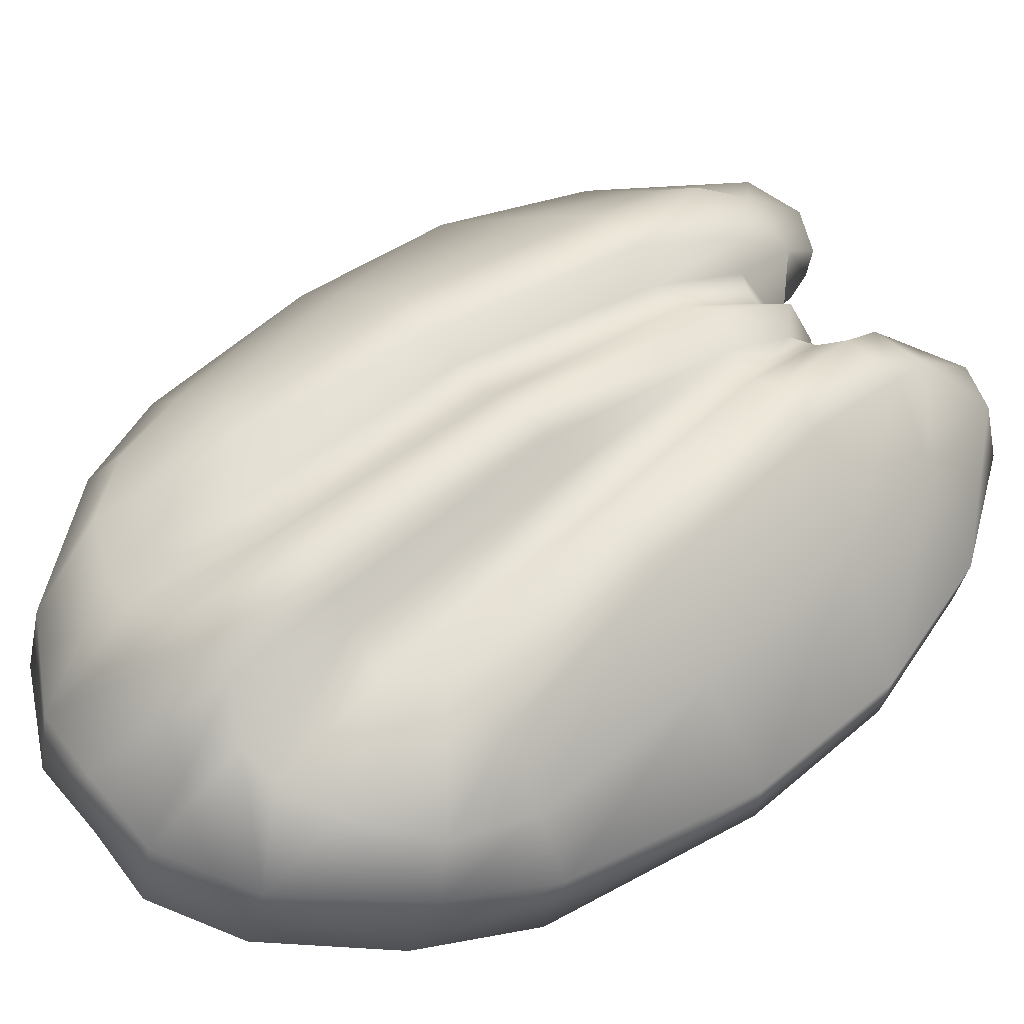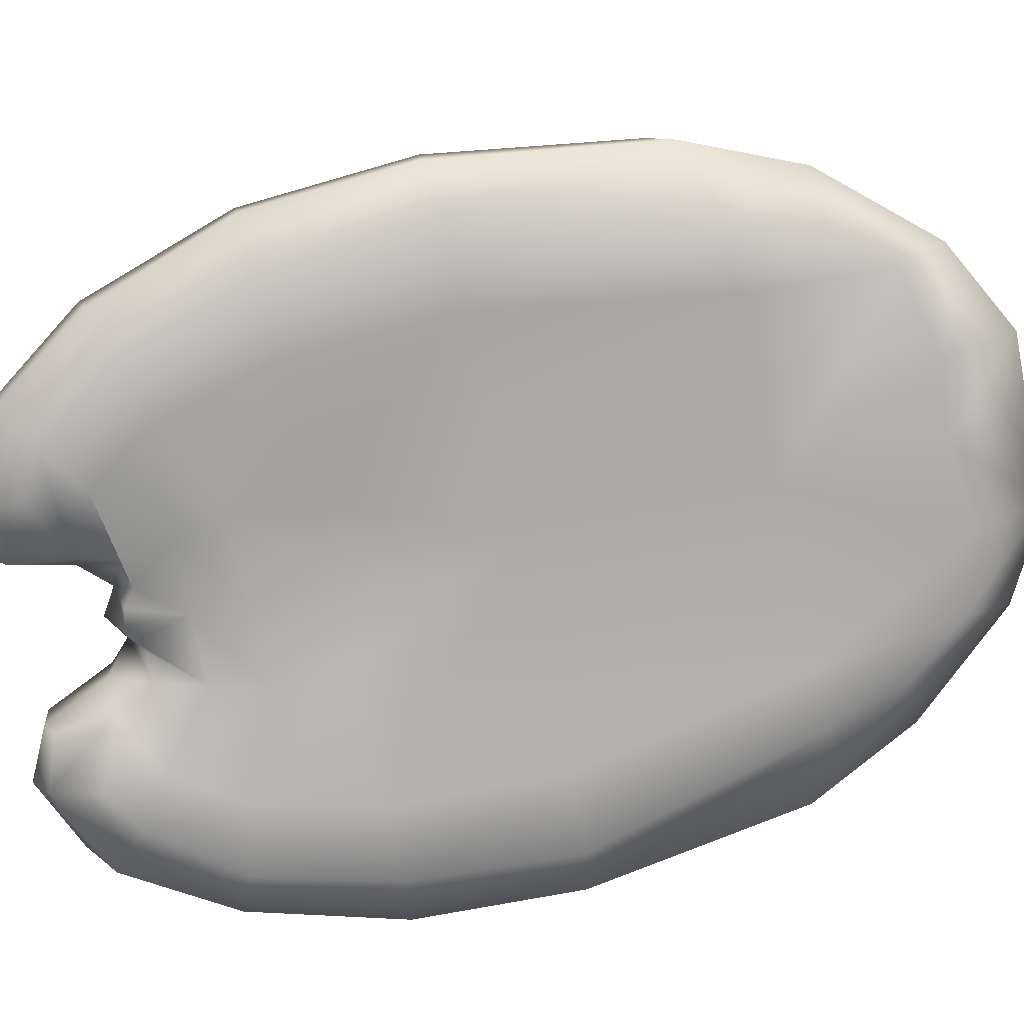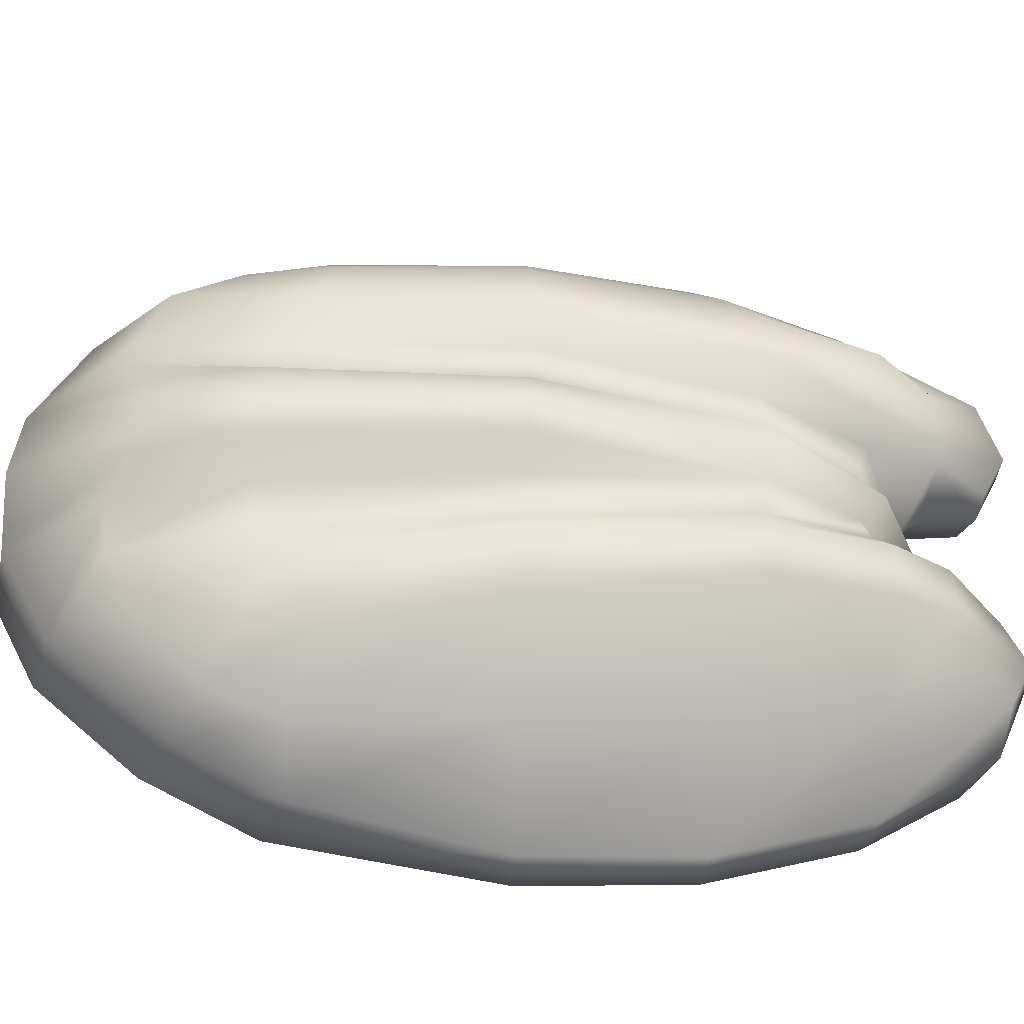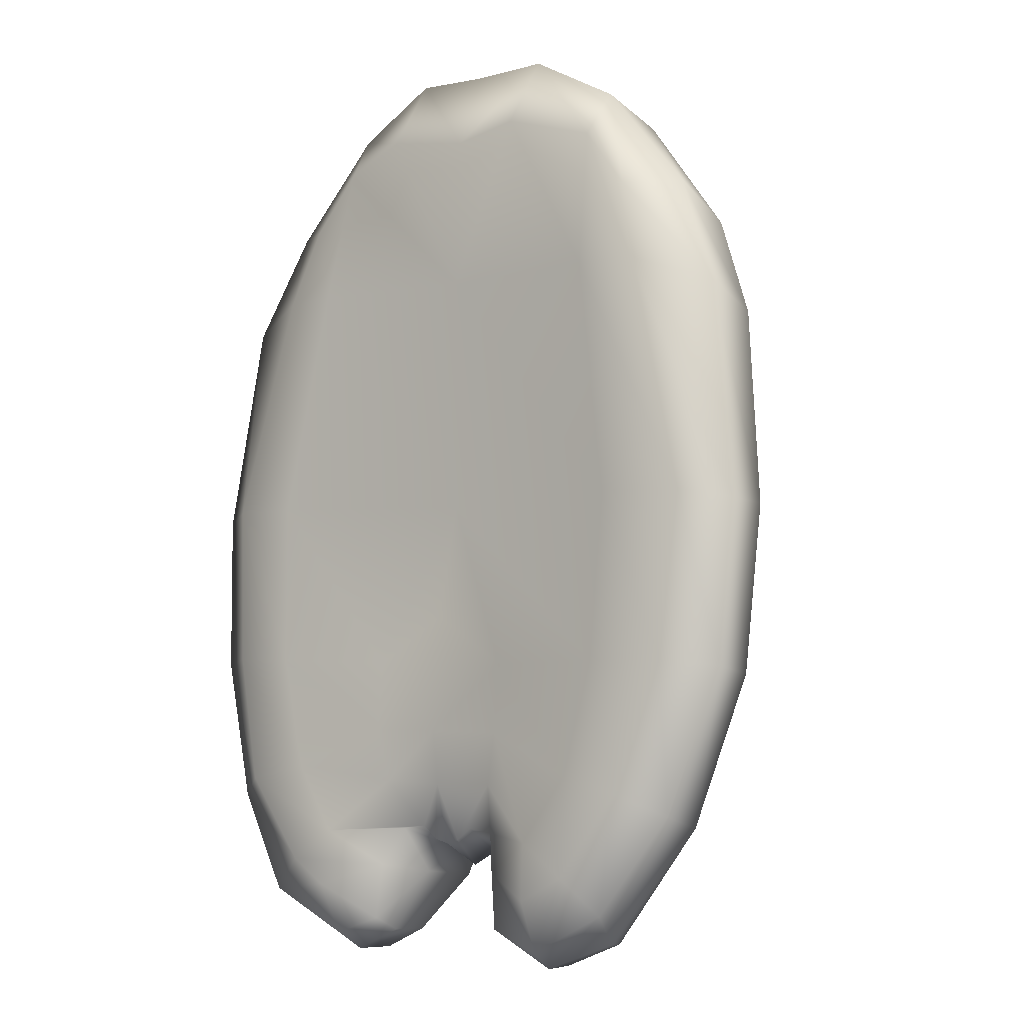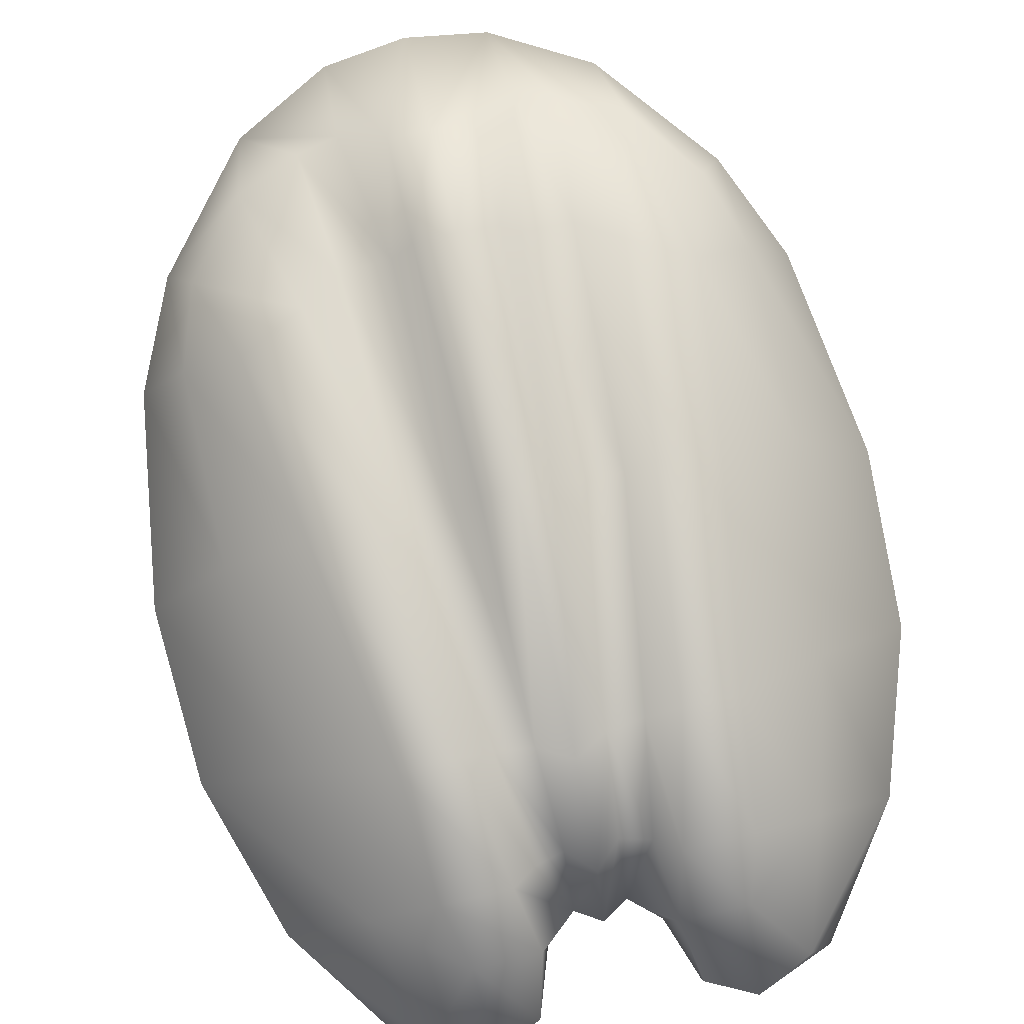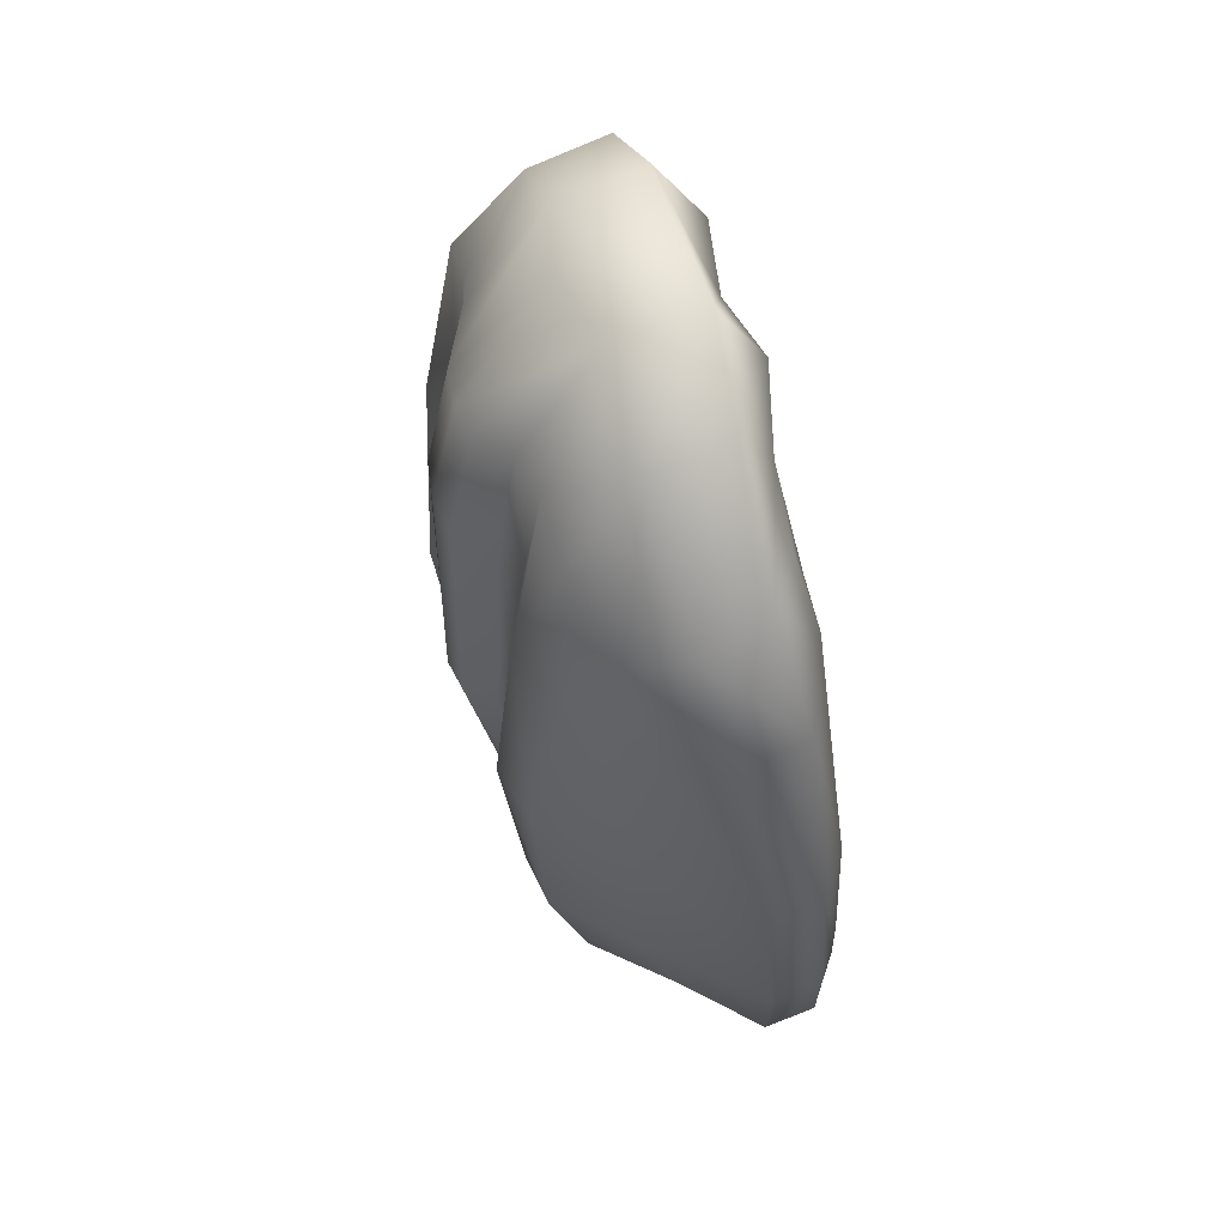
<metadata>
{"format":"obj","ext":"obj","renderer":"f3d","projection":"perspective","resolution":1024,"background":"white","views":[{"elev":59.5,"azim":-128.7,"up":"+Z"},{"elev":-75.7,"azim":102.4,"up":"+Z"},{"elev":51.3,"azim":-89.0,"up":"+Z"},{"elev":-4.0,"azim":-141.7,"up":"+Y"},{"elev":76.8,"azim":-12.8,"up":"+Z"},{"elev":53.8,"azim":74.0,"up":"+Y"}]}
</metadata>
<code>
g default
v 0.1269 0.9561 0.2969
v 0 0.9523 0.2967
v -0.1269 0.9561 0.2969
v 0.1269 0.9272 0.4319
v 0 0.9343 0.4593
v -0.1269 0.9272 0.4319
v 0.09538 0.556 0.569
v 0.06346 0.5521 0.6269
v 0 0.5515 0.6357
v -0.06346 0.5521 0.6269
v -0.09538 0.556 0.569
v 0.08785 0.1735 0.5811
v 0.05105 0.1705 0.6261
v 0 0.1699 0.6349
v -0.05105 0.1705 0.6261
v -0.08785 0.1735 0.5811
v 0.05061 -0.1709 0.529
v -0 -0.2022 0.5456
v -0.05061 -0.1709 0.529
v 0.03989 -0.3856 0.2883
v -0 -0.4099 0.2835
v -0.03989 -0.3856 0.2883
v 0.0497 -0.342 0.2088
v 0.02402 -0.3618 0.2074
v -0 -0.3671 0.2071
v -0.02402 -0.3618 0.2074
v -0.0497 -0.342 0.2088
v 0.1269 -0.1807 0.1754
v -0 -0.1805 0.1724
v -0.1269 -0.1807 0.1754
v 0 0.1972 0.2305
v 0 0.579 0.2288
v 0.1334 0.7651 0.55
v 0.1269 0.8403 0.2192
v 0 0.826 0.2401
v -0.1269 0.8403 0.2192
v -0.1334 0.7651 0.55
v -0.06346 0.7281 0.5899
v 0 0.7277 0.5962
v 0.06346 0.7281 0.5899
v -0 -0.3493 0.4318
v 0.03959 -0.31 0.4238
v 0.1081 -0.2666 0.1831
v -0 -0.2687 0.183
v -0.1081 -0.2666 0.1831
v -0.03959 -0.31 0.4238
v -0.1269 -0.06933 0.1869
v 0 0.009842 0.1885
v 0.1269 -0.06933 0.1869
v 0.2723 0.8804 0.3062
v 0.2753 0.8442 0.4263
v -0.2723 0.8804 0.3062
v -0.2753 0.8442 0.4263
v 0.1964 0.757 0.5321
v -0.1964 0.757 0.5321
v 0.173 0.5567 0.5581
v 0.1575 0.1743 0.5697
v -0.173 0.5567 0.5581
v -0.1575 0.1743 0.5697
v 0.1083 -0.1639 0.5233
v -0.1083 -0.1639 0.5233
v 0.08578 -0.3236 0.4414
v -0.08578 -0.3236 0.4414
v 0.09311 -0.3476 0.2084
v -0.09311 -0.3476 0.2084
v 0.2103 -0.3531 0.1445
v -0.2103 -0.3531 0.1445
v 0.2851 -0.2455 0.1532
v 0.3315 -0.06342 0.1614
v -0.2851 -0.2455 0.1532
v -0.3315 -0.06342 0.1614
v 0.344 0.2038 0.1766
v 0.2787 0.5805 0.2071
v -0.344 0.2038 0.1766
v -0.2787 0.5805 0.2071
v 0.2608 0.8058 0.2531
v -0.2608 0.8058 0.2531
v 0.2921 0.7163 0.5294
v -0.2921 0.7163 0.5294
v 0.236 0.5051 0.5901
v 0.2 0.1714 0.6129
v -0.236 0.5051 0.5901
v -0.2 0.1714 0.6129
v 0.1577 -0.1669 0.5678
v -0.1577 -0.1669 0.5678
v 0.1214 -0.3497 0.4713
v -0.1214 -0.3497 0.4713
v 0.09964 -0.4396 0.3877
v 0.1183 -0.4084 0.1806
v -0.09964 -0.4396 0.3877
v -0.1183 -0.4084 0.1806
v 0.08652 -0.4238 0.2644
v -0.08652 -0.4238 0.2644
v 0.1222 -0.5262 0.2883
v 0.1249 -0.5216 0.2231
v -0.1222 -0.5262 0.2883
v -0.1249 -0.5216 0.2231
v 0.1286 -0.4982 0.1753
v -0.1286 -0.4982 0.1753
v 0.4191 0.7145 0.2987
v 0.4252 0.6597 0.4047
v -0.4191 0.7145 0.2987
v -0.4252 0.6597 0.4047
v 0.3866 0.6168 0.4787
v -0.3866 0.6168 0.4787
v 0.3363 0.4661 0.5508
v 0.2964 0.1731 0.5876
v -0.3363 0.4661 0.5508
v -0.2964 0.1731 0.5876
v 0.2425 -0.166 0.555
v -0.2425 -0.166 0.555
v 0.2265 -0.351 0.4902
v -0.2265 -0.351 0.4902
v 0.2168 -0.4436 0.1325
v 0.2862 -0.4044 0.141
v -0.2168 -0.4436 0.1325
v -0.2862 -0.4044 0.141
v 0.3879 -0.2702 0.144
v 0.4534 -0.06091 0.1753
v -0.3879 -0.2702 0.144
v -0.4534 -0.06091 0.1753
v 0.4758 0.2033 0.194
v 0.3729 0.5805 0.2154
v -0.4758 0.2033 0.194
v -0.3729 0.5805 0.2154
v 0.3372 0.7122 0.2468
v -0.3372 0.7122 0.2468
v 0.2012 -0.4416 0.4172
v -0.2012 -0.4416 0.4172
v 0.1958 -0.5627 0.2858
v 0.2052 -0.5601 0.2205
v -0.1958 -0.5627 0.2858
v -0.2052 -0.5601 0.2205
v 0.2124 -0.5285 0.1733
v -0.2124 -0.5285 0.1733
v 0.3464 -0.4615 0.164
v -0.3464 -0.4615 0.164
v 0.4556 -0.3041 0.193
v 0.5337 -0.07186 0.2242
v -0.4556 -0.3041 0.193
v -0.5337 -0.07186 0.2242
v 0.5487 0.1891 0.24
v 0.4978 0.5388 0.2647
v -0.5487 0.1891 0.24
v -0.4978 0.5388 0.2647
v 0.322 -0.5126 0.232
v -0.322 -0.5126 0.232
v 0.4556 -0.326 0.2712
v 0.5337 -0.0845 0.2981
v -0.4556 -0.326 0.2712
v -0.5337 -0.0845 0.2981
v 0.5487 0.1837 0.3202
v 0.4975 0.4996 0.3705
v -0.5487 0.1837 0.3202
v -0.4975 0.4996 0.3705
v -0.4269 0.4928 0.4567
v -0.4247 0.1883 0.4677
v -0.3842 -0.1209 0.4405
v -0.3344 -0.3385 0.3813
v 0.3344 -0.3385 0.3813
v 0.3842 -0.1209 0.4405
v 0.4247 0.1883 0.4677
v 0.4288 0.4936 0.4581
v 0.2809 -0.5237 0.3106
v -0.2809 -0.5237 0.3106
g FoodNose
f 1 2 5 4
f 2 3 6 5
f 4 40 33
f 4 5 39 40
f 5 6 38 39
f 6 37 38
f 7 8 13 12
f 8 9 14 13
f 9 10 15 14
f 10 11 16 15
f 12 13 17
f 13 14 18 17
f 14 15 19 18
f 15 16 19
f 17 18 41 42
f 18 19 46 41
f 20 24 23
f 20 21 25 24
f 21 22 26 25
f 22 27 26
f 43 44 29 28
f 44 45 30 29
f 28 29 48 49
f 29 30 47 48
f 34 35 1
f 35 2 1
f 35 3 2
f 35 36 3
f 32 35 34
f 32 36 35
f 38 37 11 10
f 39 38 10 9
f 40 39 9 8
f 33 40 8 7
f 42 41 21 20
f 23 24 44 43
f 24 25 44
f 25 26 44
f 26 27 45 44
f 41 46 22 21
f 48 47 31
f 49 48 31
f 1 4 51 50
f 6 3 52 53
f 4 33 54 51
f 37 6 53 55
f 7 12 57 56
f 16 11 58 59
f 12 17 60 57
f 19 16 59 61
f 17 42 62 60
f 46 19 61 63
f 27 22 65
f 23 43 66 64
f 45 27 65 67
f 28 49 69 68
f 47 30 70 71
f 31 32 73 72
f 32 31 74 75
f 32 34 76 73
f 36 32 75 77
f 33 7 56 54
f 34 1 50 76
f 3 36 77 52
f 11 37 55 58
f 42 20 62
f 43 28 68 66
f 30 45 67 70
f 22 46 63
f 31 47 71 74
f 49 31 72 69
f 51 54 78
f 55 53 79
f 56 57 81 80
f 59 58 82 83
f 57 60 84 81
f 61 59 83 85
f 60 62 86 84
f 63 61 85 87
f 20 92 88
f 65 22 93 91
f 64 66 89
f 67 65 91
f 54 56 80 78
f 58 55 79 82
f 62 20 88 86
f 22 63 87 90
f 20 23 64
f 92 20 64 89
f 93 22 90
f 88 92 95 94
f 93 90 96 97
f 92 89 98 95
f 91 93 97 99
f 50 51 101 100
f 53 52 102 103
f 51 78 104 101
f 79 53 103 105
f 80 81 107 106
f 83 82 108 109
f 81 84 110 107
f 85 83 109 111
f 84 86 112 110
f 87 85 111 113
f 89 66 115 114
f 67 91 116 117
f 68 69 119 118
f 71 70 120 121
f 72 73 123 122
f 75 74 124 125
f 73 76 126 123
f 77 75 125 127
f 78 80 106 104
f 76 50 100 126
f 52 77 127 102
f 82 79 105 108
f 86 88 128 112
f 66 68 118 115
f 70 67 117 120
f 90 87 113 129
f 74 71 121 124
f 69 72 122 119
f 88 94 130 128
f 94 95 131 130
f 96 90 129 132
f 97 96 132 133
f 98 89 114 134
f 95 98 134 131
f 91 99 135 116
f 99 97 133 135
f 114 115 136 134
f 117 116 135 137
f 118 119 139 138
f 121 120 140 141
f 122 123 143 142
f 125 124 144 145
f 123 126 100 143
f 127 125 145 102
f 115 118 138 136
f 120 117 137 140
f 124 121 141 144
f 119 122 142 139
f 134 136 146 131
f 137 135 133 147
f 138 139 149 148
f 141 140 150 151
f 142 143 153 152
f 145 144 154 155
f 143 100 101 153
f 102 145 155 103
f 136 138 148 146
f 140 137 147 150
f 144 141 151 154
f 139 142 152 149
f 113 111 158 159
f 111 109 157 158
f 109 108 156 157
f 157 156 155 154
f 158 157 154 151
f 159 158 151 150
f 106 107 162 163
f 107 110 161 162
f 110 112 160 161
f 161 160 148 149
f 162 161 149 152
f 163 162 152 153
f 104 106 163 101
f 156 103 155
f 163 153 101
f 105 103 156 108
f 130 164 128
f 133 132 165 147
f 130 131 146 164
f 165 132 129
f 159 165 129 113
f 164 148 160
f 160 112 128 164
f 147 165 150
f 146 148 164
f 150 165 159

</code>
